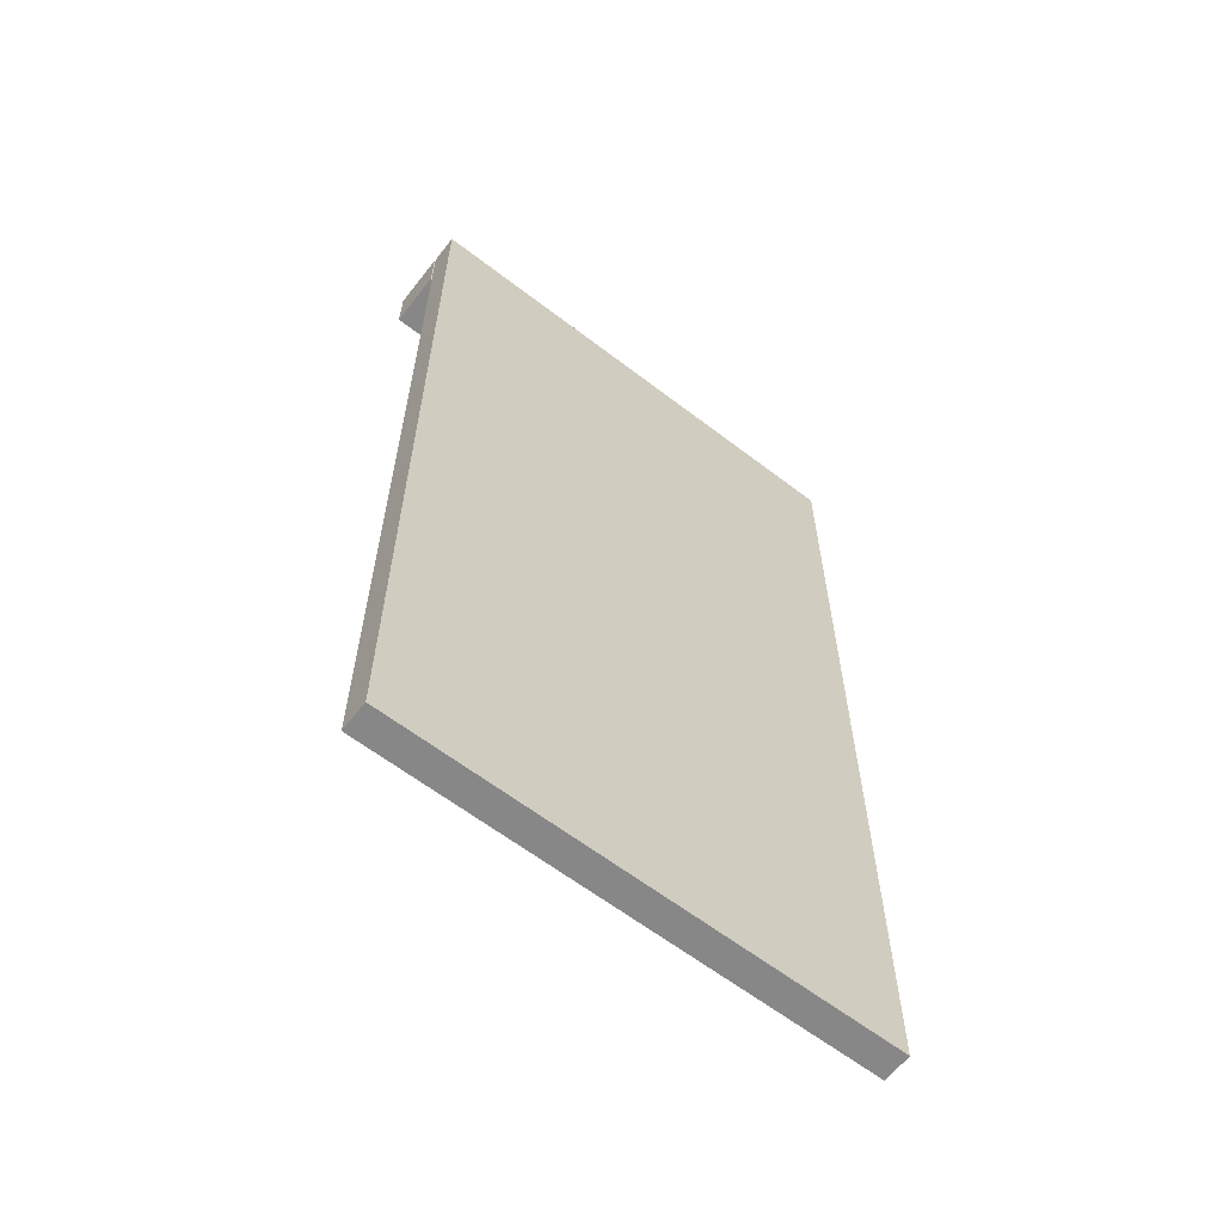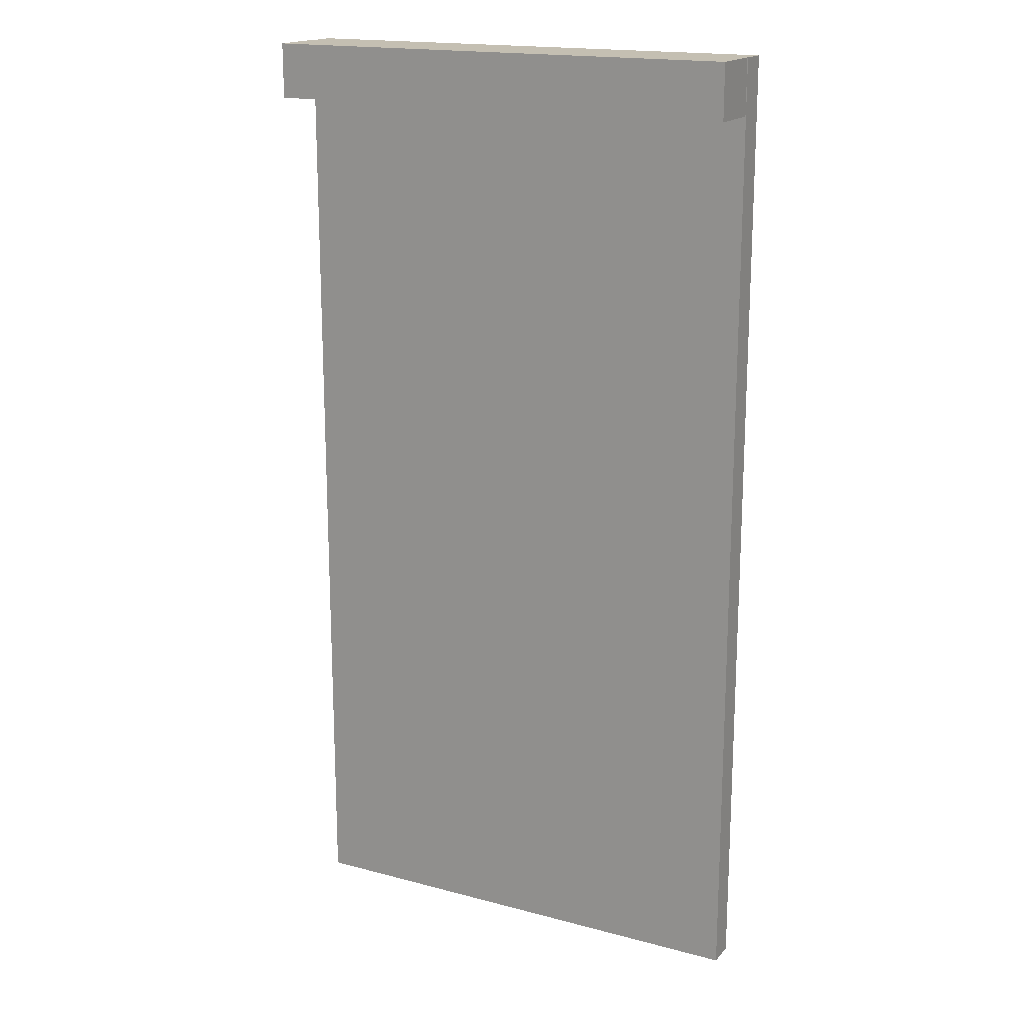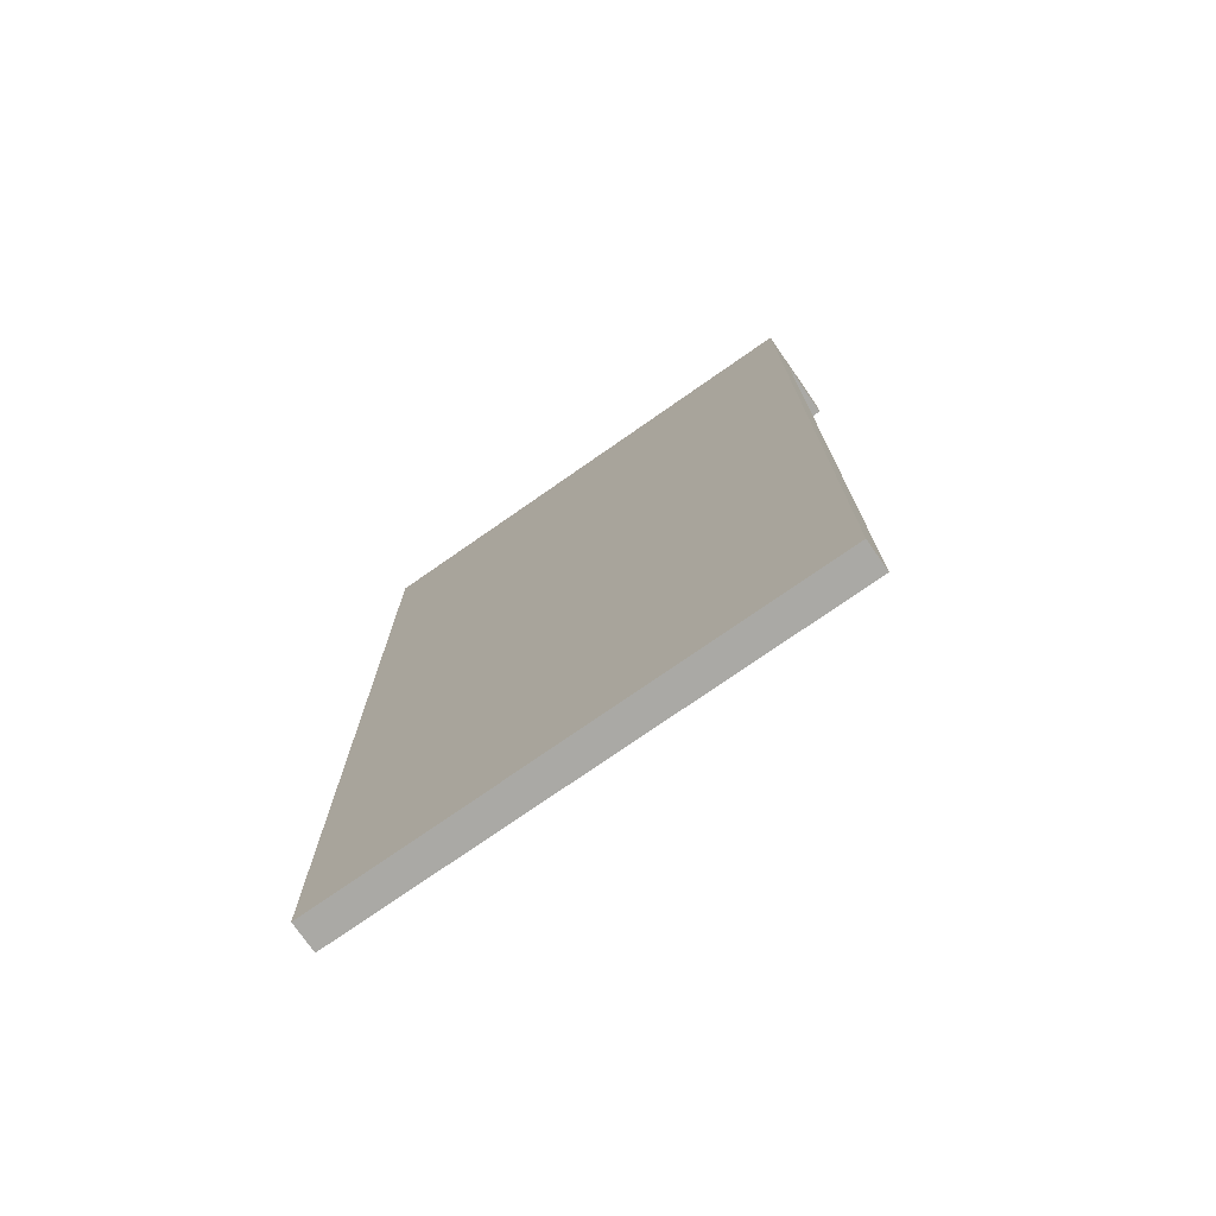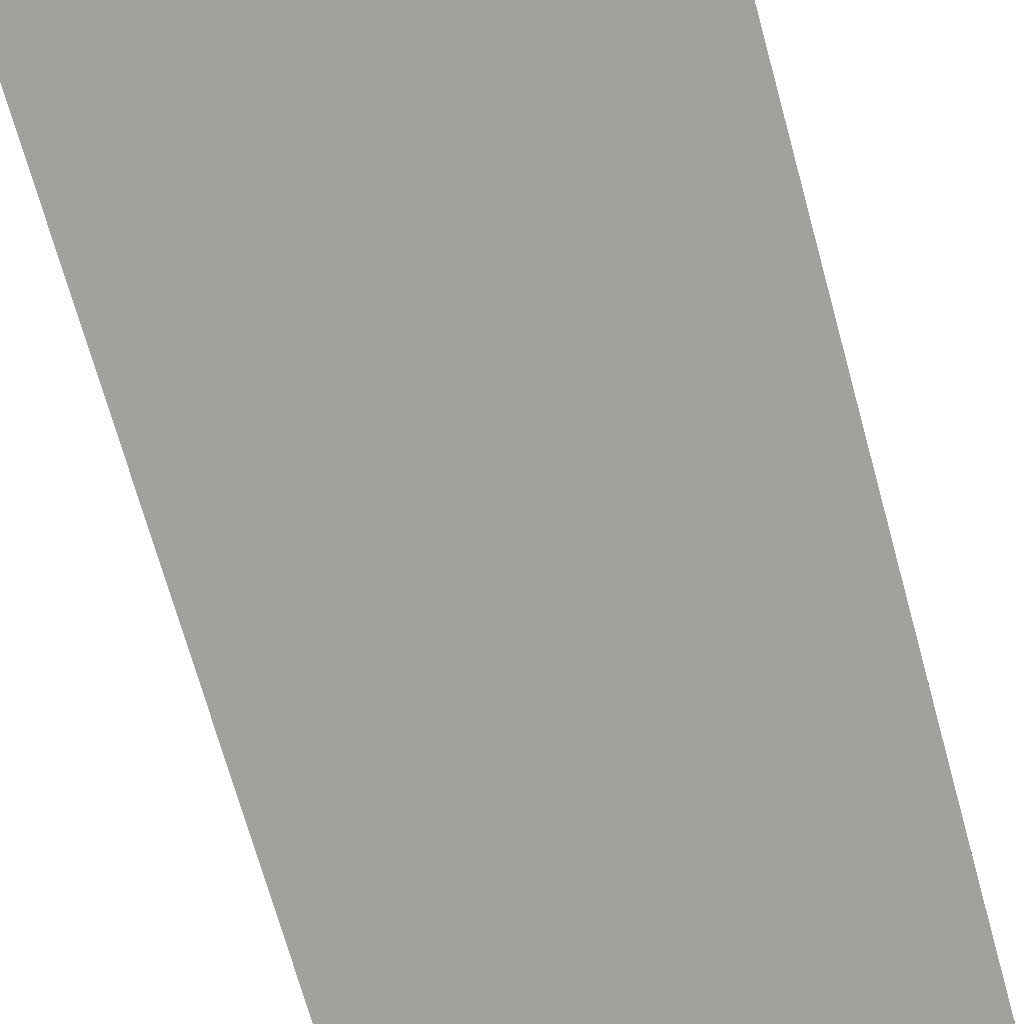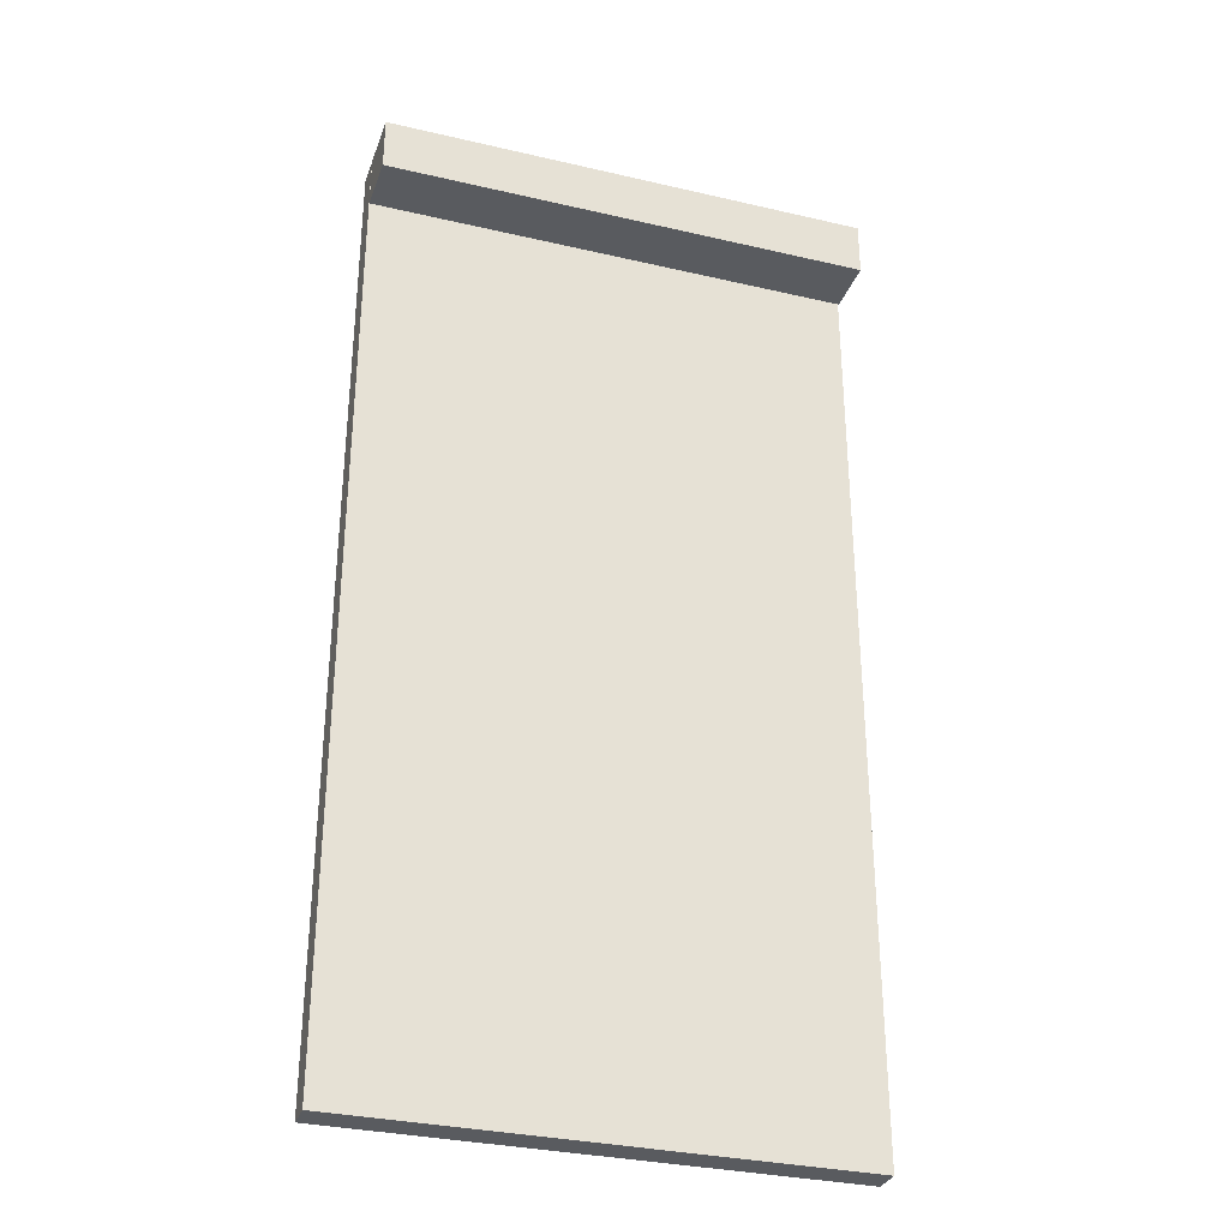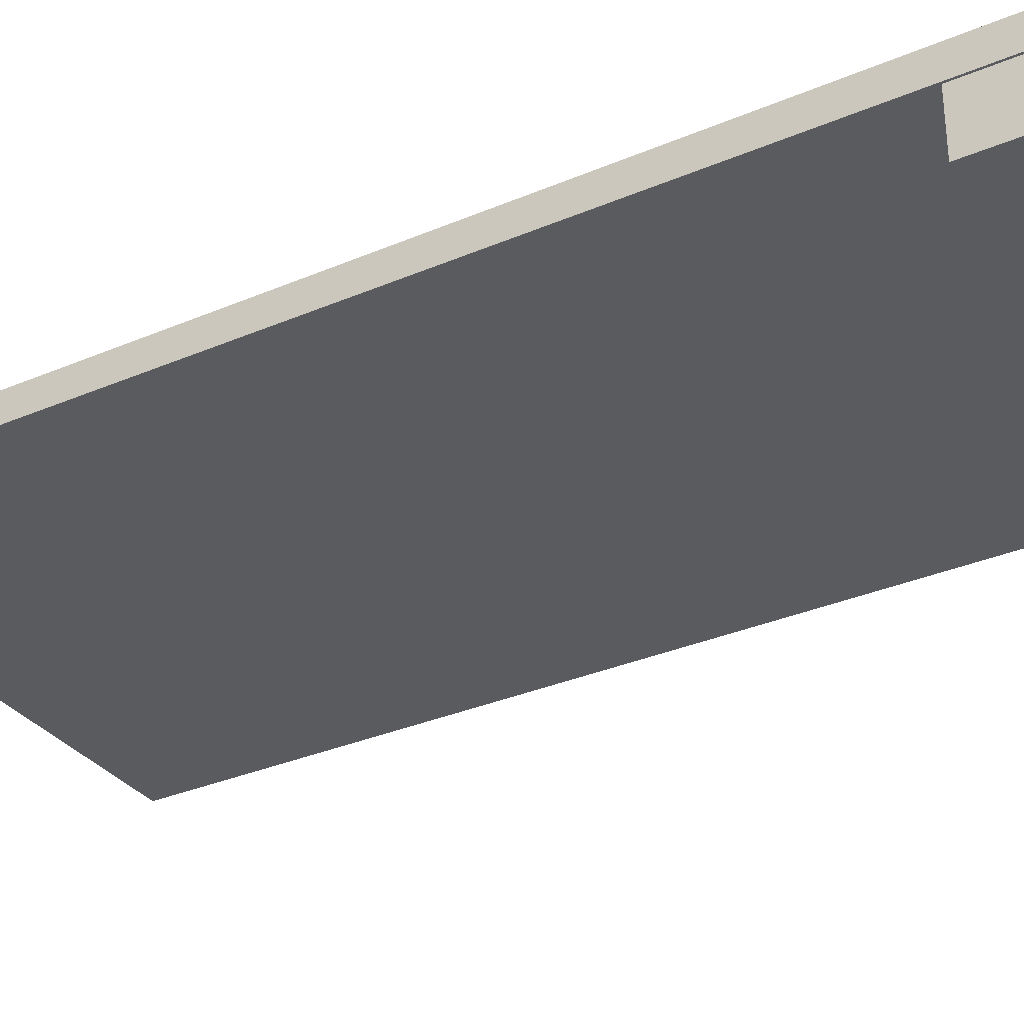
<metadata>
{"format":"obj","ext":"obj","renderer":"f3d","projection":"perspective","resolution":1024,"background":"white","views":[{"elev":-62.3,"azim":-37.9,"up":"+Y"},{"elev":17.6,"azim":-152.3,"up":"+Y"},{"elev":-75.3,"azim":34.9,"up":"+Y"},{"elev":-72.1,"azim":-164.4,"up":"+Z"},{"elev":-32.1,"azim":161.9,"up":"+Y"},{"elev":-32.5,"azim":120.8,"up":"+Z"}]}
</metadata>
<code>
o wall_banner_Standing_Banner.001
v -0.4242 -0.9304 0.03968
v 0.4242 -0.9304 0.03968
v 0.4242 0.7458 0.03968
v -0.4242 0.7458 0.03968
v 0.4242 0.7458 -0.01025
v -0.4242 0.7458 -0.01025
v 0.4242 -0.9304 -0.01025
v -0.4242 -0.9304 -0.01025
v 0.4245 0.6507 -0.01359
v 0.4245 0.7462 -0.01359
v -0.4246 0.7462 -0.01359
v -0.4246 0.6507 -0.01359
v -0.4246 0.7462 -0.1113
v -0.4246 0.6507 -0.1113
v 0.4245 0.7462 -0.1113
v 0.4245 0.6507 -0.1113
f 1 2 3 4
f 4 3 5 6
f 6 5 7 8
f 8 7 2 1
f 2 7 5 3
f 8 1 4 6
f 9 10 11 12
f 12 11 13 14
f 14 13 15 16
f 16 15 10 9
f 10 15 13 11
f 16 9 12 14

</code>
